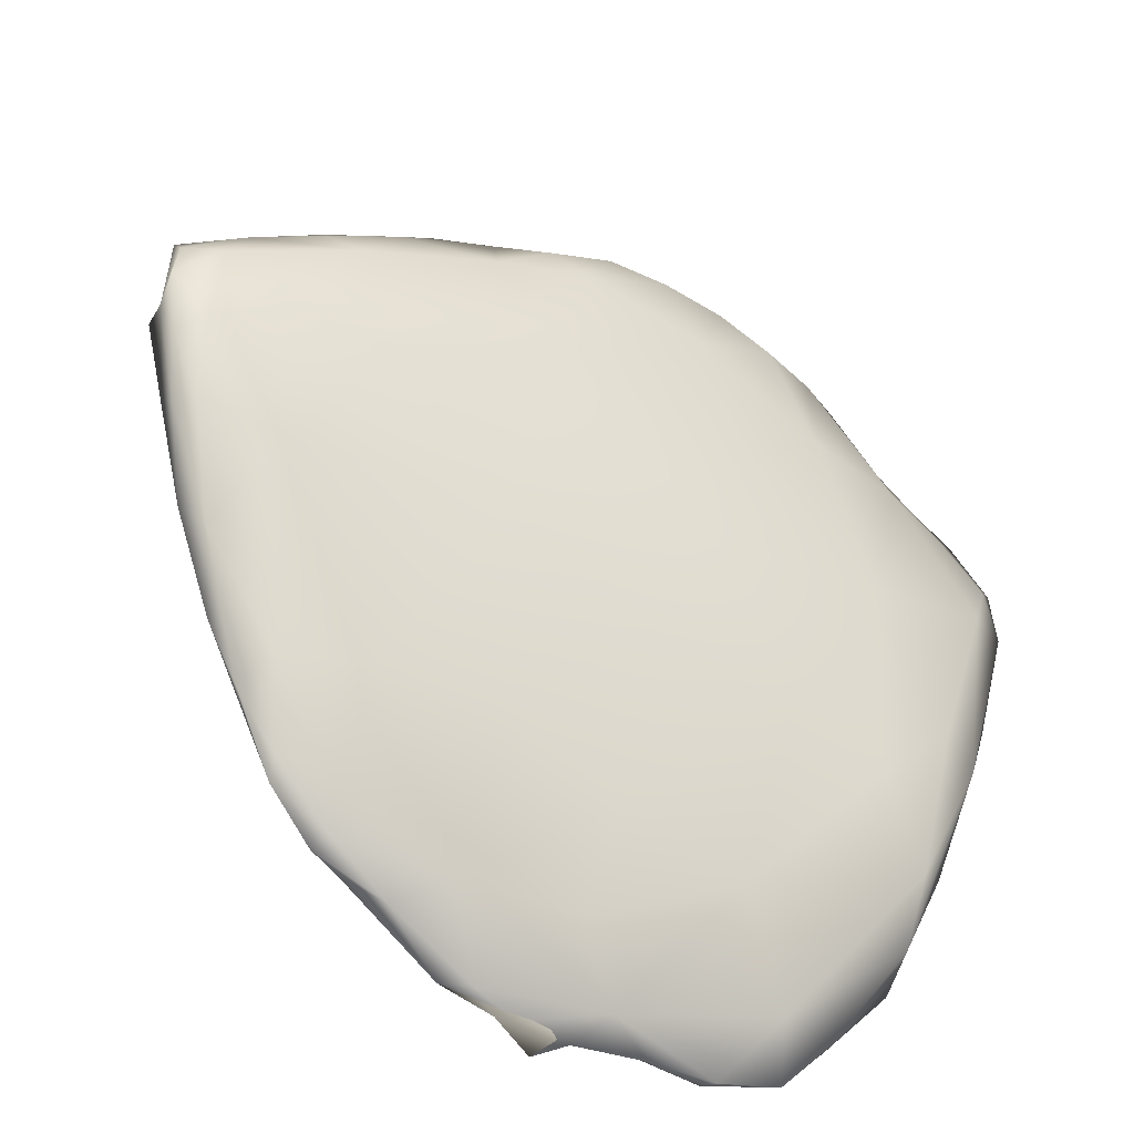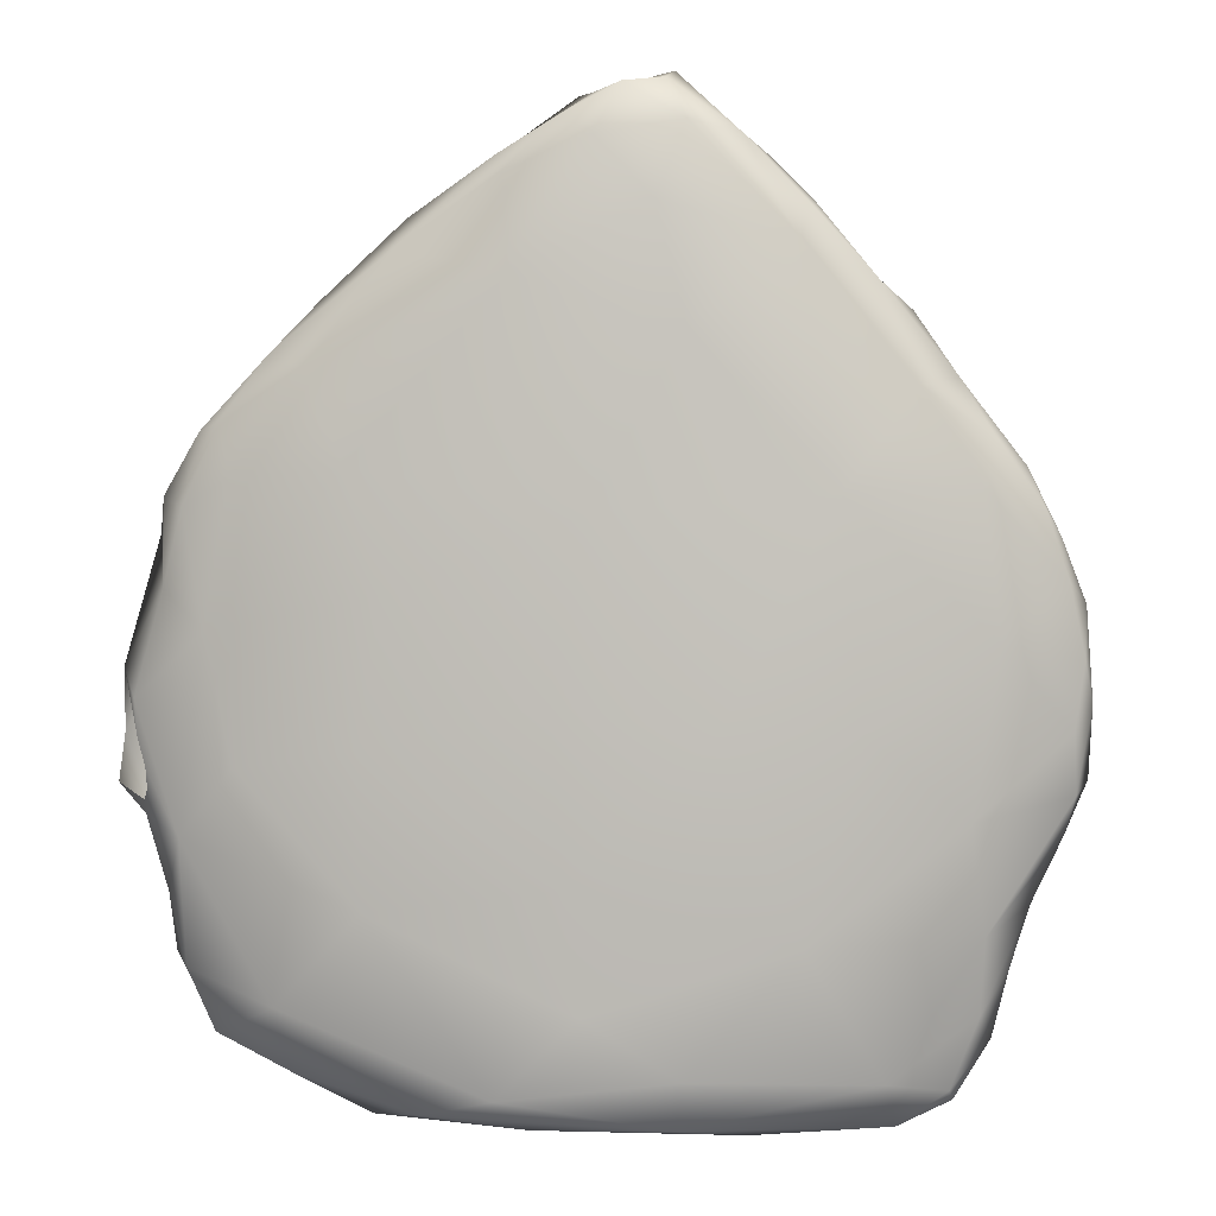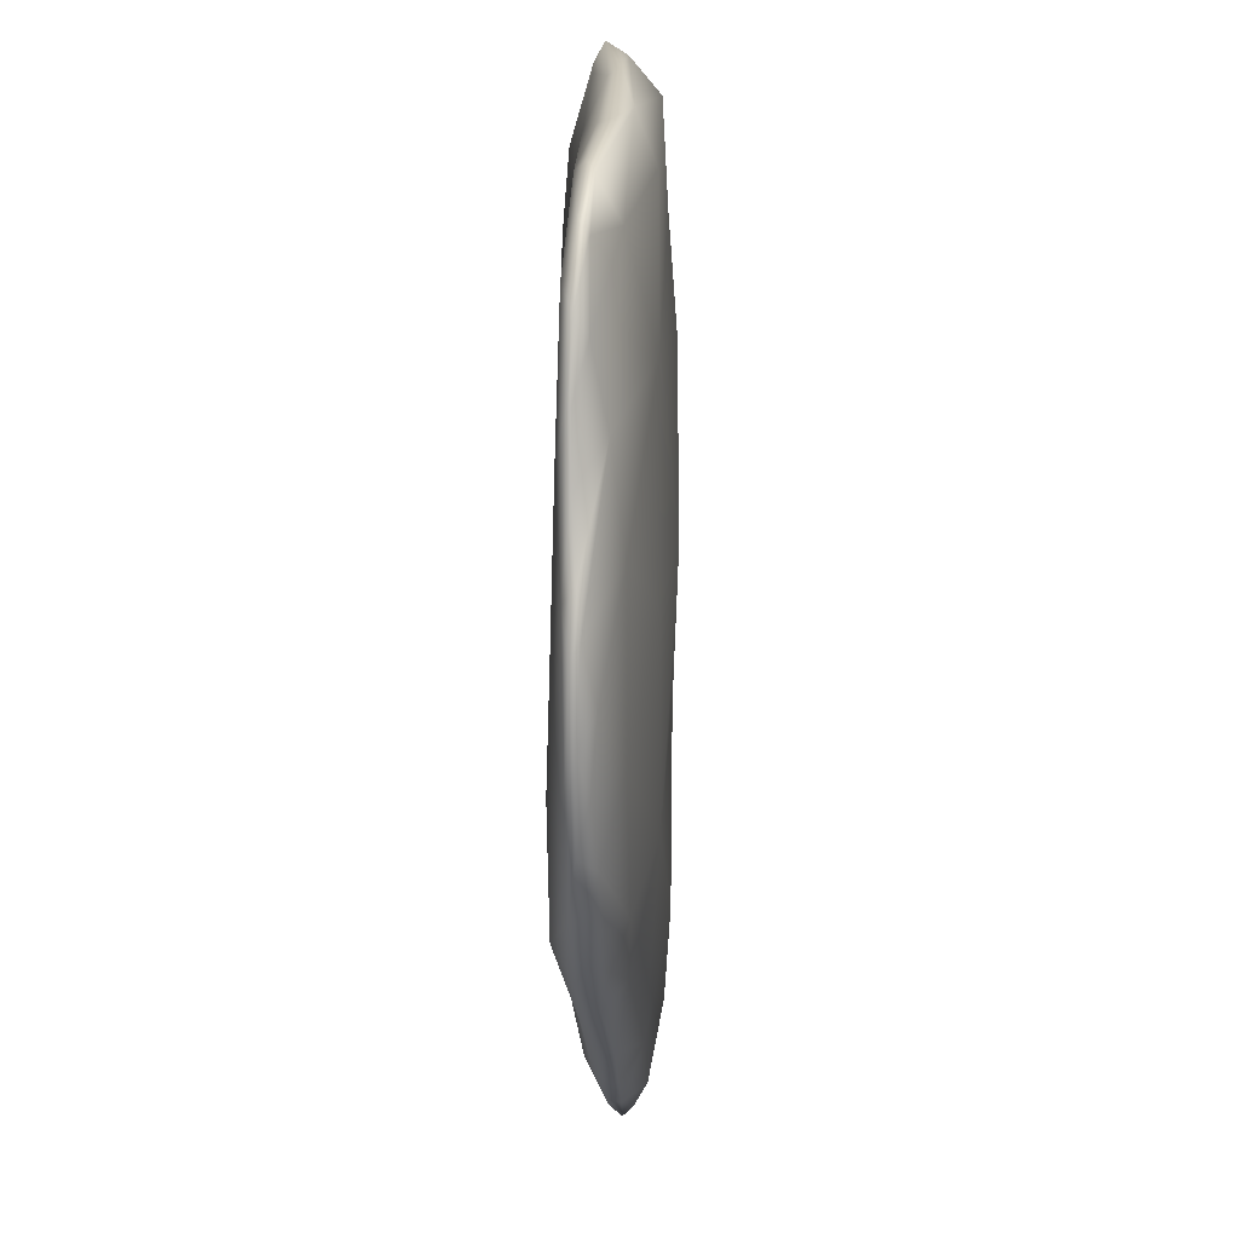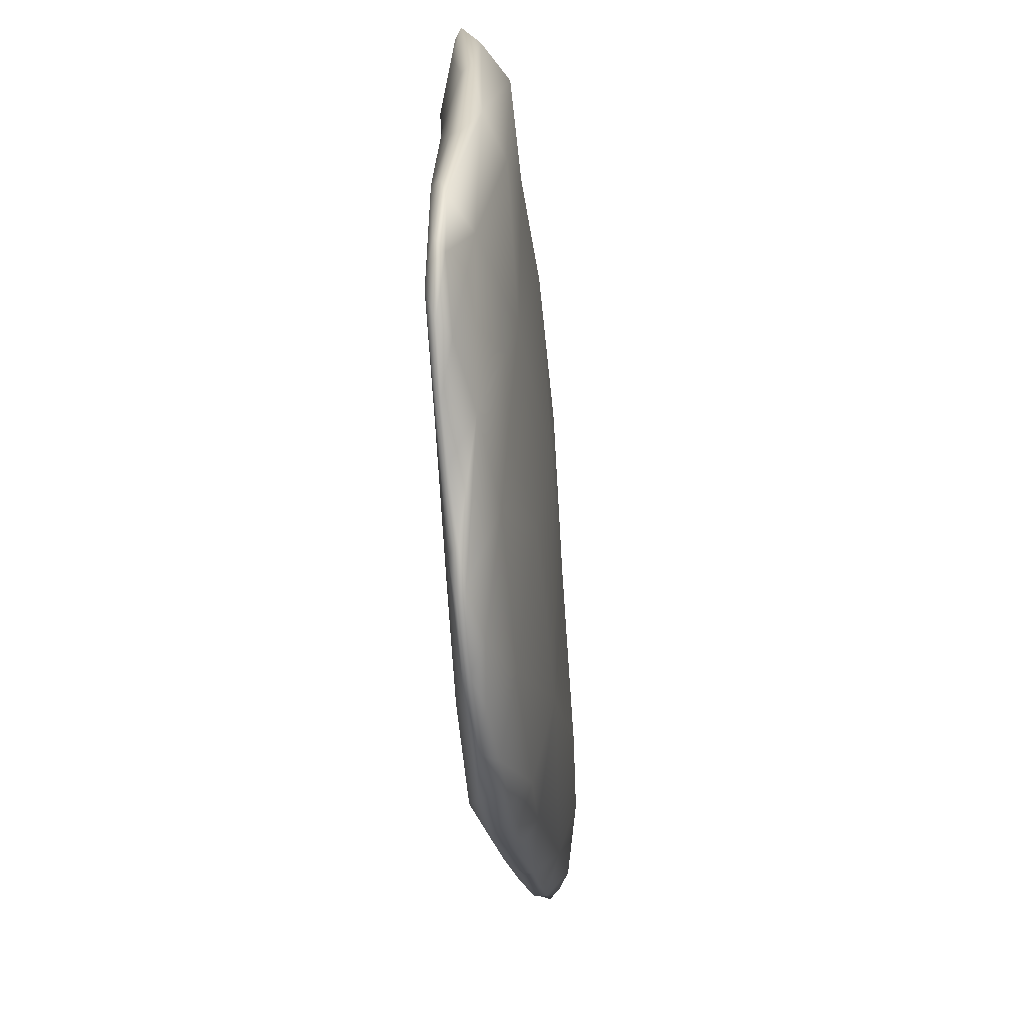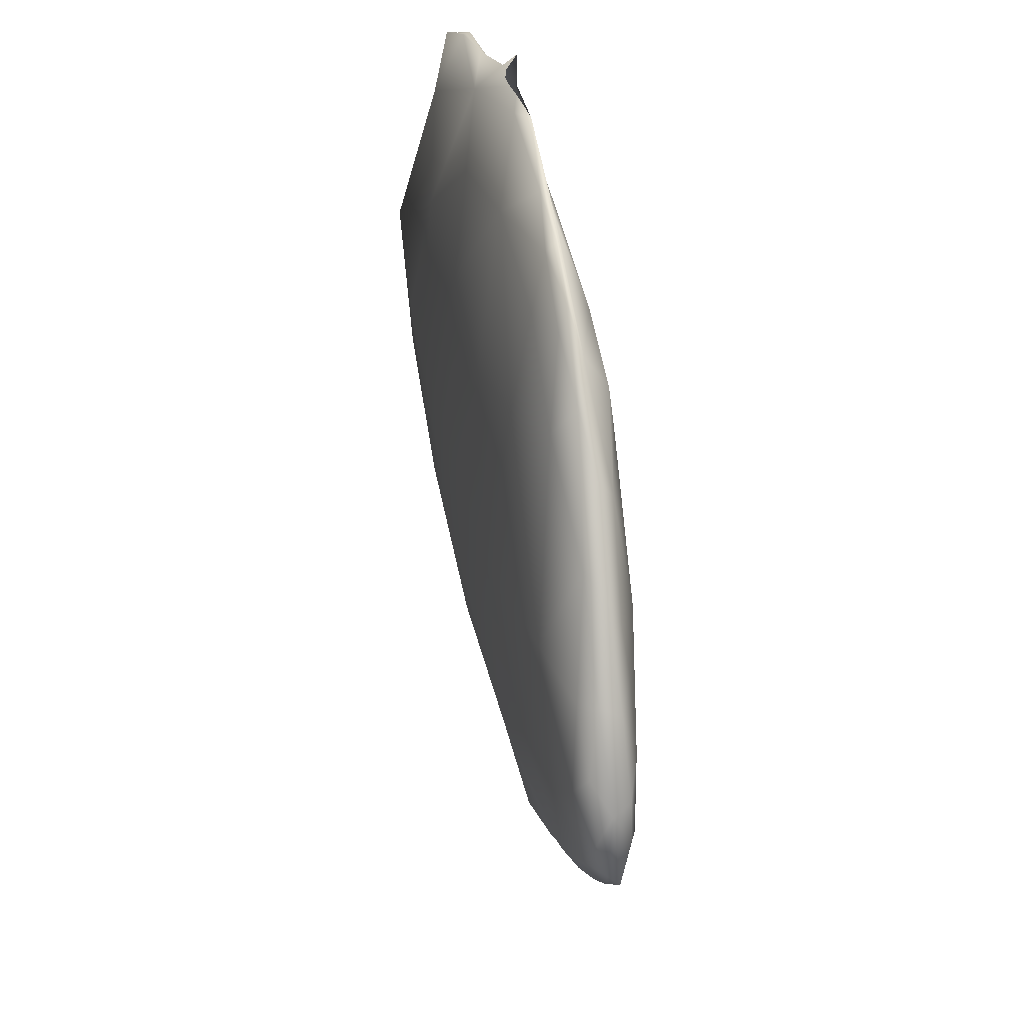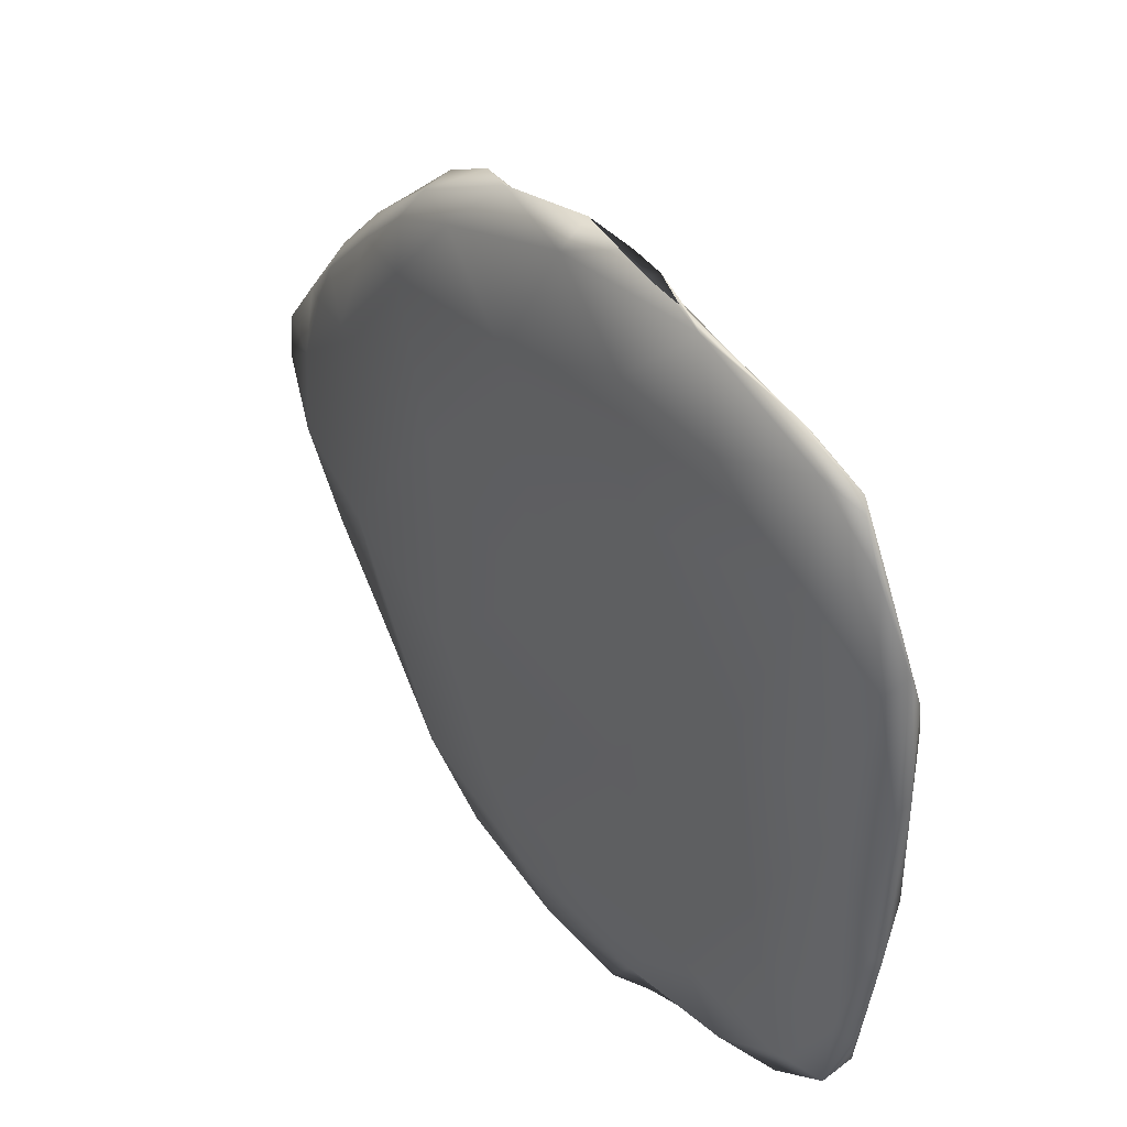
<metadata>
{"format":"obj","ext":"obj","renderer":"f3d","projection":"perspective","resolution":1024,"background":"white","views":[{"elev":46.7,"azim":21.3,"up":"+Y"},{"elev":61.8,"azim":93.8,"up":"+Y"},{"elev":-69.2,"azim":58.7,"up":"+Z"},{"elev":-63.2,"azim":63.6,"up":"+Z"},{"elev":43.5,"azim":-133.7,"up":"+Z"},{"elev":38.7,"azim":20.9,"up":"+Z"}]}
</metadata>
<code>
v 5955 2419 5325
v 5969 2419 5334
v 5995 2400 5342
v 5880 2461 5335
v 5909 2452 5326
v 5934 2452 5340
v 5846 2490 5335
v 5885 2476 5334
v 5840 2510 5350
v 5974 2402 5359
v 6037 2371 5362
v 6071 2345 5373
v 6070 2378 5396
v 5791 2515 5365
v 5888 2500 5399
v 5808 2522 5358
v 5796 2541 5372
v 6125 2319 5385
v 6130 2307 5419
v 6169 2295 5418
v 6079 2346 5374
v 6115 2336 5395
v 5852 2467 5383
v 6002 2431 5412
v 5765 2547 5386
v 5793 2561 5419
v 6168 2301 5411
v 6164 2307 5414
v 6026 2365 5439
v 5912 2429 5431
v 5745 2529 5432
v 5738 2553 5410
v 5757 2568 5410
v 6176 2287 5496
v 6190 2294 5453
v 6170 2327 5463
v 5822 2479 5457
v 5961 2481 5495
v 5716 2585 5440
v 6190 2289 5476
v 5684 2589 5474
v 5813 2573 5523
v 5732 2597 5470
v 6093 2334 5548
v 6095 2399 5531
v 5771 2512 5562
v 5676 2611 5477
v 5663 2629 5503
v 6196 2291 5569
v 6204 2296 5562
v 6210 2311 5615
v 5961 2410 5575
v 5658 2586 5612
v 5617 2638 5558
v 5653 2625 5510
v 6184 2345 5612
v 5654 2658 5563
v 5618 2655 5552
v 5589 2667 5585
v 5621 2658 5556
v 5974 2490 5602
v 5756 2519 5766
v 5583 2650 5642
v 6167 2296 5684
v 6203 2294 5712
v 6072 2342 5708
v 6205 2337 5750
v 6074 2429 5708
v 5565 2682 5625
v 5720 2641 5641
v 5580 2684 5608
v 6212 2299 5724
v 6151 2374 5690
v 5854 2469 5675
v 5642 2684 5670
v 5585 2704 5650
v 5999 2387 5701
v 5927 2425 5714
v 5959 2501 5724
v 5838 2571 5704
v 5544 2706 5660
v 5554 2686 5688
v 5554 2711 5667
v 6209 2308 5804
v 5651 2590 5802
v 5590 2645 5725
v 5691 2652 5772
v 5602 2703 5717
v 5562 2715 5698
v 5893 2526 5852
v 5556 2686 5730
v 5562 2699 5719
v 5586 2701 5742
v 5976 2388 5840
v 5866 2454 5791
v 5622 2679 5781
v 6120 2311 5866
v 6204 2291 5841
v 6089 2399 5855
v 5989 2462 5862
v 5590 2663 5781
v 6184 2293 5813
v 5728 2536 5902
v 5610 2635 5790
v 5604 2674 5787
v 6145 2341 5918
v 5843 2466 5900
v 5625 2630 5828
v 5811 2567 5884
v 5637 2635 5851
v 5664 2633 5859
v 5743 2590 5919
v 6175 2298 5910
v 6045 2348 5941
v 6179 2304 5906
v 5959 2399 5952
v 5681 2585 5895
v 5687 2597 5912
v 5997 2440 5956
v 5909 2485 5983
v 5729 2543 5947
v 6036 2394 5997
v 5783 2510 5972
v 5725 2579 5948
v 6128 2316 5967
v 6157 2315 5962
v 6114 2334 5988
v 5747 2552 5970
v 5812 2544 5971
v 5771 2555 5982
v 6159 2311 5949
v 6135 2322 5974
v 6103 2336 5996
v 6022 2380 6013
v 5895 2449 6009
v 6065 2360 6004
v 5835 2497 6023
v 5773 2543 5997
v 5990 2388 6049
v 5962 2417 6044
v 5814 2516 6022
v 5824 2517 6007
v 6013 2383 6026
v 5919 2441 6047
v 5944 2436 6037
v 5974 2404 6034
v 5871 2477 6020
f 1 2 3
f 1 4 5
f 1 5 2
f 2 5 6
f 4 7 5
f 5 7 8
f 6 5 8
f 8 7 9
f 10 11 12
f 1 3 10
f 10 3 11
f 11 3 13
f 10 4 1
f 3 2 13
f 7 4 14
f 15 6 8
f 14 16 7
f 7 16 9
f 15 8 9
f 17 9 16
f 18 19 12
f 19 18 20
f 12 21 18
f 22 18 21
f 21 12 11
f 21 11 22
f 11 13 22
f 4 10 23
f 6 24 2
f 13 2 24
f 14 4 23
f 6 15 24
f 25 16 14
f 16 25 17
f 9 17 26
f 15 9 26
f 18 27 20
f 18 22 28
f 18 28 27
f 10 12 29
f 30 23 10
f 14 23 31
f 14 32 25
f 25 33 17
f 19 20 34
f 27 35 20
f 19 29 12
f 27 28 35
f 30 10 29
f 28 22 36
f 23 30 37
f 23 37 31
f 24 15 38
f 14 31 32
f 32 39 25
f 39 33 25
f 17 33 26
f 40 34 20
f 20 35 40
f 28 36 35
f 36 22 13
f 32 31 41
f 15 26 42
f 32 41 39
f 33 39 43
f 19 44 29
f 44 19 34
f 45 36 13
f 45 13 24
f 31 37 46
f 39 41 47
f 47 48 39
f 39 48 43
f 33 43 26
f 40 49 34
f 50 40 35
f 50 35 51
f 35 36 51
f 37 52 46
f 15 42 38
f 31 46 53
f 41 31 53
f 41 53 54
f 55 41 54
f 42 26 43
f 47 55 48
f 47 41 55
f 40 50 49
f 51 36 56
f 52 30 29
f 45 56 36
f 30 52 37
f 45 24 38
f 48 57 43
f 29 44 52
f 58 55 54
f 59 58 54
f 55 58 48
f 58 60 48
f 60 57 48
f 43 57 42
f 38 61 45
f 46 62 53
f 38 42 61
f 54 53 63
f 34 64 44
f 34 49 64
f 50 65 49
f 66 52 44
f 67 51 56
f 61 68 45
f 59 54 69
f 57 70 42
f 71 58 59
f 71 60 58
f 57 60 71
f 49 65 64
f 72 65 50
f 51 72 50
f 73 56 45
f 68 73 45
f 74 62 46
f 74 46 52
f 69 54 63
f 71 59 69
f 57 75 70
f 57 71 76
f 75 57 76
f 77 52 66
f 77 78 52
f 68 61 79
f 80 61 42
f 81 71 69
f 66 44 64
f 67 56 73
f 52 78 74
f 79 61 80
f 69 63 82
f 70 80 42
f 69 82 81
f 71 81 83
f 83 76 71
f 84 51 67
f 85 53 62
f 63 53 86
f 63 86 82
f 70 75 87
f 76 88 75
f 76 83 89
f 89 88 76
f 72 51 84
f 80 90 79
f 85 86 53
f 91 82 86
f 82 92 81
f 83 81 92
f 83 92 89
f 70 87 80
f 75 88 87
f 89 92 93
f 93 88 89
f 94 77 66
f 74 78 95
f 91 92 82
f 93 96 88
f 64 97 66
f 65 72 98
f 94 78 77
f 99 67 73
f 99 73 68
f 78 94 95
f 100 68 79
f 74 95 62
f 91 86 101
f 96 87 88
f 65 102 64
f 65 98 102
f 98 72 84
f 94 66 97
f 99 68 100
f 62 103 85
f 85 104 86
f 86 104 101
f 91 101 92
f 92 101 105
f 105 96 93
f 92 105 93
f 106 67 99
f 95 107 62
f 104 108 101
f 109 80 87
f 101 108 110
f 110 105 101
f 103 62 107
f 100 79 90
f 109 90 80
f 105 111 96
f 87 96 111
f 64 102 97
f 67 106 84
f 107 95 94
f 85 108 104
f 111 112 87
f 111 105 110
f 102 98 113
f 97 114 94
f 106 115 84
f 94 116 107
f 108 85 117
f 110 108 117
f 112 109 87
f 110 118 111
f 115 113 98
f 98 84 115
f 119 99 100
f 100 90 120
f 103 121 117
f 90 109 120
f 117 85 103
f 110 117 118
f 102 113 97
f 114 116 94
f 122 106 99
f 107 123 103
f 118 124 111
f 111 124 112
f 97 125 114
f 97 113 125
f 106 126 115
f 127 126 106
f 119 122 99
f 123 121 103
f 121 128 117
f 109 129 120
f 124 130 112
f 109 112 129
f 112 130 129
f 113 131 125
f 113 115 131
f 126 131 115
f 127 106 122
f 121 123 128
f 117 128 118
f 118 128 124
f 125 131 132
f 132 133 125
f 132 131 126
f 125 134 114
f 126 127 132
f 116 114 134
f 116 134 135
f 127 122 136
f 116 135 107
f 100 120 119
f 137 128 123
f 138 124 128
f 124 138 130
f 133 134 125
f 132 127 133
f 127 136 133
f 134 139 140
f 134 140 135
f 135 123 107
f 119 120 122
f 137 123 135
f 137 141 128
f 128 141 138
f 138 142 130
f 142 129 130
f 134 133 136
f 143 134 136
f 139 134 143
f 136 122 143
f 144 135 140
f 135 144 137
f 145 122 120
f 129 142 120
f 142 138 141
f 146 139 143
f 140 139 146
f 143 122 146
f 146 122 145
f 144 147 137
f 147 145 120
f 137 147 141
f 141 147 142
f 120 142 147
f 140 146 144
f 144 146 145
f 145 147 144

</code>
